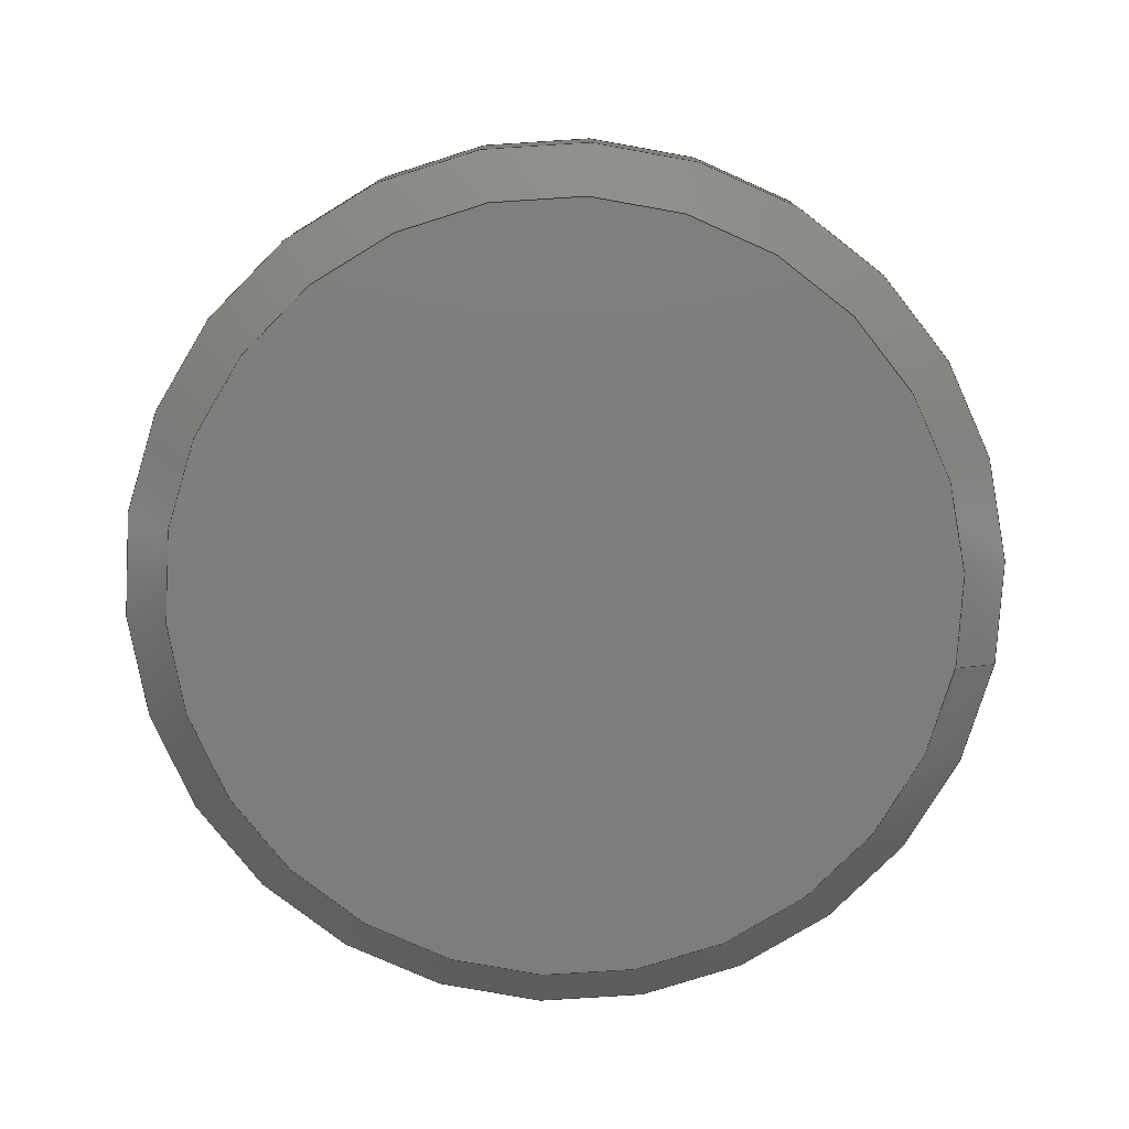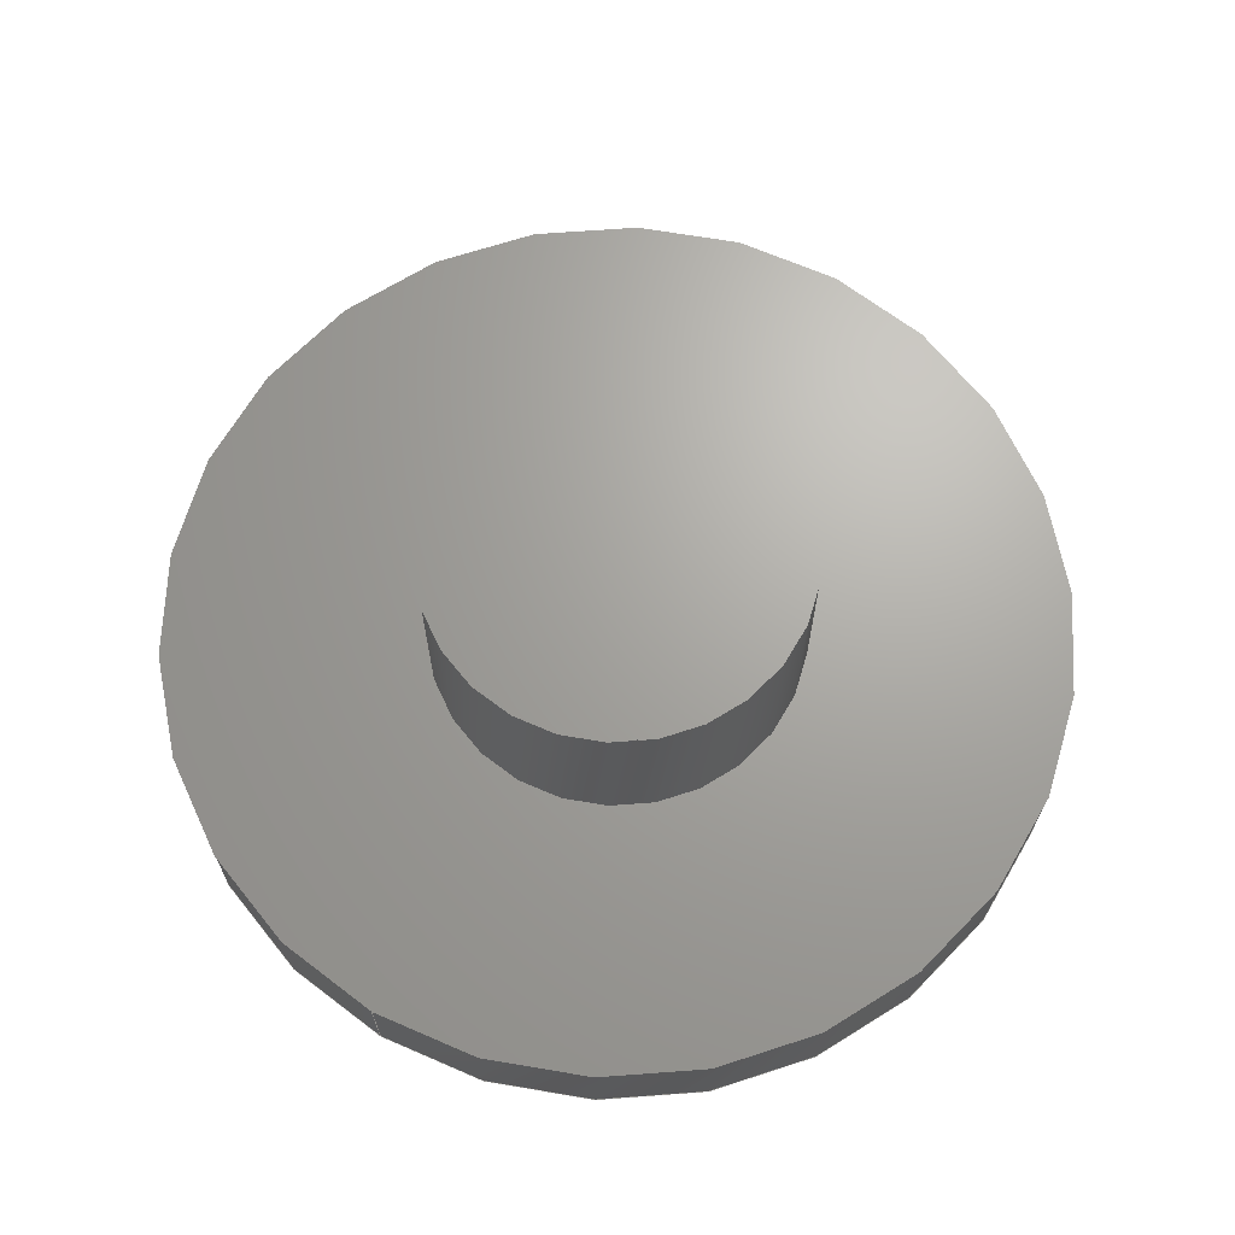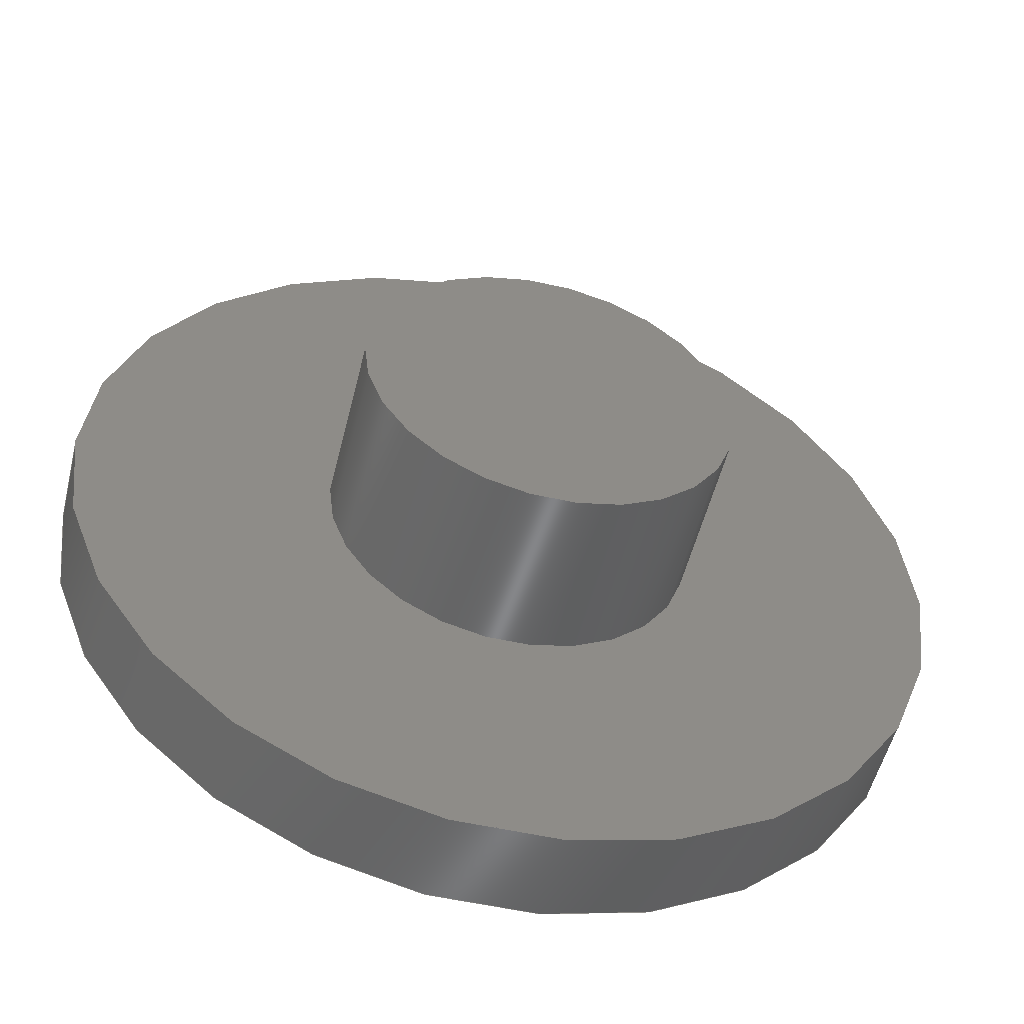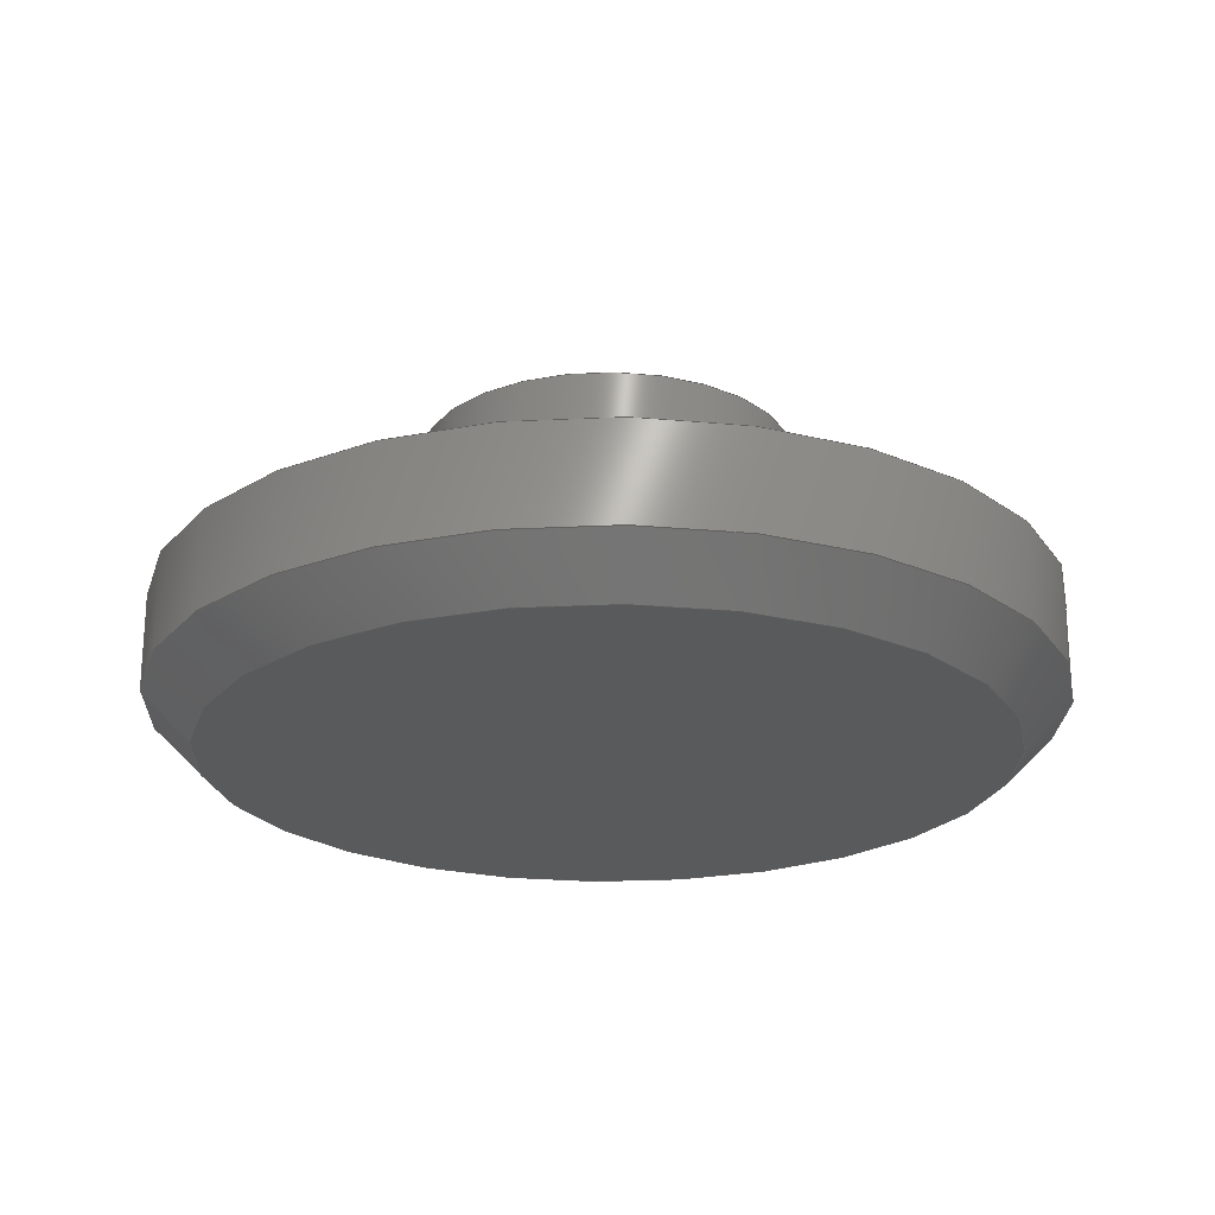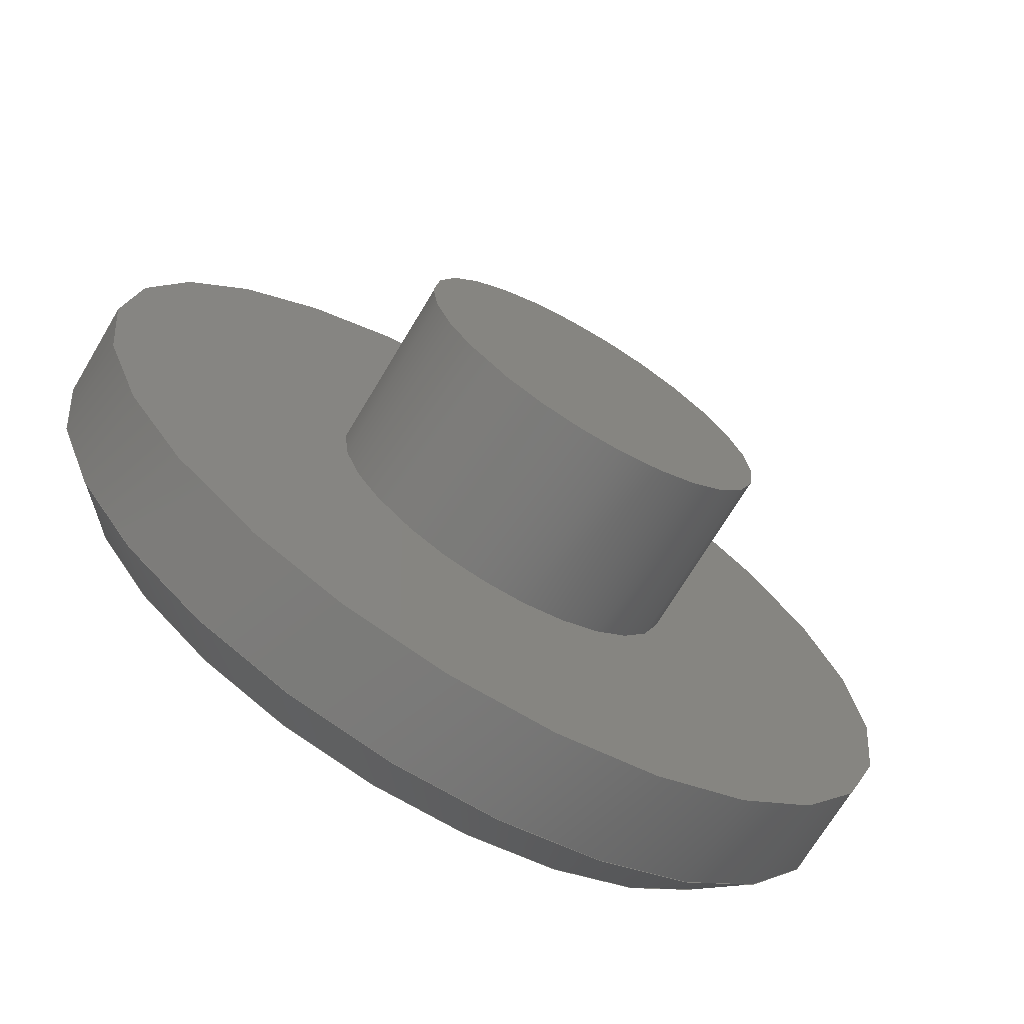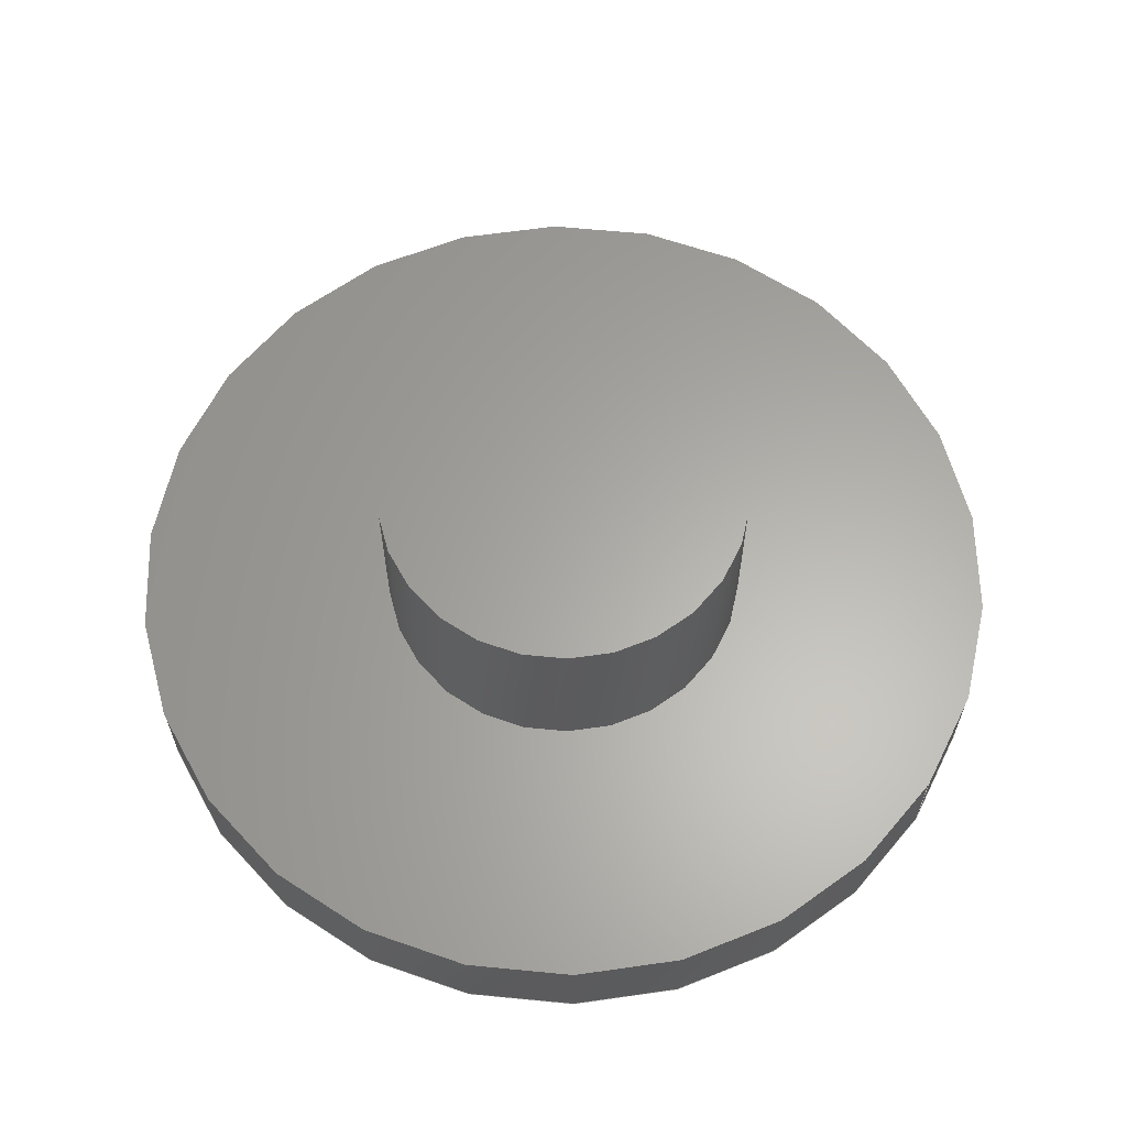
<metadata>
{"format":"step","ext":"stp","renderer":"f3d","projection":"perspective","resolution":1024,"background":"white","views":[{"elev":-77.6,"azim":169.8,"up":"+Z"},{"elev":67.5,"azim":-59.6,"up":"+Z"},{"elev":-52.7,"azim":-13.7,"up":"+Y"},{"elev":-22.6,"azim":-9.0,"up":"+Z"},{"elev":-70.1,"azim":-30.8,"up":"+Y"},{"elev":62.7,"azim":-146.7,"up":"+Z"}]}
</metadata>
<code>
ISO-10303-21;
DATA;
#1=MECHANICAL_DESIGN_GEOMETRIC_PRESENTATION_REPRESENTATION('',(#4),#147);
#2=SHAPE_REPRESENTATION_RELATIONSHIP('SRR','None',#154,#3);
#3=ADVANCED_BREP_SHAPE_REPRESENTATION('',(#5),#146);
#4=STYLED_ITEM('',(#163),#5);
#5=MANIFOLD_SOLID_BREP('Body1',#72);
#6=FACE_BOUND('',#24,.T.);
#7=PLANE('',#91);
#8=PLANE('',#95);
#9=PLANE('',#96);
#10=CYLINDRICAL_SURFACE('',#89,5.5);
#11=CYLINDRICAL_SURFACE('',#92,2.3);
#12=FACE_OUTER_BOUND('',#18,.T.);
#13=FACE_OUTER_BOUND('',#19,.T.);
#14=FACE_OUTER_BOUND('',#20,.T.);
#15=FACE_OUTER_BOUND('',#21,.T.);
#16=FACE_OUTER_BOUND('',#22,.T.);
#17=FACE_OUTER_BOUND('',#23,.T.);
#18=EDGE_LOOP('',(#49,#50,#51,#52));
#19=EDGE_LOOP('',(#53,#54,#55,#56));
#20=EDGE_LOOP('',(#57));
#21=EDGE_LOOP('',(#58,#59,#60,#61));
#22=EDGE_LOOP('',(#62));
#23=EDGE_LOOP('',(#63));
#24=EDGE_LOOP('',(#64));
#25=LINE('',#129,#28);
#26=LINE('',#134,#29);
#27=LINE('',#140,#30);
#28=VECTOR('',#103,5.2);
#29=VECTOR('',#110,5.5);
#30=VECTOR('',#117,2.3);
#31=CIRCLE('',#87,5.5);
#32=CIRCLE('',#88,4.9);
#33=CIRCLE('',#90,5.5);
#34=CIRCLE('',#93,2.3);
#35=CIRCLE('',#94,2.3);
#36=VERTEX_POINT('',#126);
#37=VERTEX_POINT('',#128);
#38=VERTEX_POINT('',#132);
#39=VERTEX_POINT('',#137);
#40=VERTEX_POINT('',#139);
#41=EDGE_CURVE('',#36,#36,#31,.T.);
#42=EDGE_CURVE('',#36,#37,#25,.T.);
#43=EDGE_CURVE('',#37,#37,#32,.T.);
#44=EDGE_CURVE('',#38,#38,#33,.T.);
#45=EDGE_CURVE('',#38,#36,#26,.T.);
#46=EDGE_CURVE('',#39,#39,#34,.T.);
#47=EDGE_CURVE('',#39,#40,#27,.T.);
#48=EDGE_CURVE('',#40,#40,#35,.T.);
#49=ORIENTED_EDGE('',*,*,#41,.T.);
#50=ORIENTED_EDGE('',*,*,#42,.T.);
#51=ORIENTED_EDGE('',*,*,#43,.T.);
#52=ORIENTED_EDGE('',*,*,#42,.F.);
#53=ORIENTED_EDGE('',*,*,#44,.F.);
#54=ORIENTED_EDGE('',*,*,#45,.T.);
#55=ORIENTED_EDGE('',*,*,#41,.F.);
#56=ORIENTED_EDGE('',*,*,#45,.F.);
#57=ORIENTED_EDGE('',*,*,#43,.F.);
#58=ORIENTED_EDGE('',*,*,#46,.F.);
#59=ORIENTED_EDGE('',*,*,#47,.T.);
#60=ORIENTED_EDGE('',*,*,#48,.F.);
#61=ORIENTED_EDGE('',*,*,#47,.F.);
#62=ORIENTED_EDGE('',*,*,#46,.T.);
#63=ORIENTED_EDGE('',*,*,#44,.T.);
#64=ORIENTED_EDGE('',*,*,#48,.T.);
#65=CONICAL_SURFACE('',#86,5.2,0.7854);
#66=ADVANCED_FACE('',(#12),#65,.T.);
#67=ADVANCED_FACE('',(#13),#10,.T.);
#68=ADVANCED_FACE('',(#14),#7,.F.);
#69=ADVANCED_FACE('',(#15),#11,.T.);
#70=ADVANCED_FACE('',(#16),#8,.T.);
#71=ADVANCED_FACE('',(#17,#6),#9,.T.);
#72=CLOSED_SHELL('',(#66,#67,#68,#69,#70,#71));
#73=DERIVED_UNIT_ELEMENT(#75,1);
#74=DERIVED_UNIT_ELEMENT(#149,-3);
#75=(
MASS_UNIT()
NAMED_UNIT(*)
SI_UNIT(.KILO.,.GRAM.)
);
#76=DERIVED_UNIT((#73,#74));
#77=MEASURE_REPRESENTATION_ITEM('density measure',
POSITIVE_RATIO_MEASURE(7850),#76);
#78=PROPERTY_DEFINITION_REPRESENTATION(#83,#80);
#79=PROPERTY_DEFINITION_REPRESENTATION(#84,#81);
#80=REPRESENTATION('material name',(#82),#146);
#81=REPRESENTATION('density',(#77),#146);
#82=DESCRIPTIVE_REPRESENTATION_ITEM('Steel','Steel');
#83=PROPERTY_DEFINITION('material property','material name',#156);
#84=PROPERTY_DEFINITION('material property','density of part',#156);
#85=AXIS2_PLACEMENT_3D('placement',#124,#97,#98);
#86=AXIS2_PLACEMENT_3D('',#125,#99,#100);
#87=AXIS2_PLACEMENT_3D('',#127,#101,#102);
#88=AXIS2_PLACEMENT_3D('',#130,#104,#105);
#89=AXIS2_PLACEMENT_3D('',#131,#106,#107);
#90=AXIS2_PLACEMENT_3D('',#133,#108,#109);
#91=AXIS2_PLACEMENT_3D('',#135,#111,#112);
#92=AXIS2_PLACEMENT_3D('',#136,#113,#114);
#93=AXIS2_PLACEMENT_3D('',#138,#115,#116);
#94=AXIS2_PLACEMENT_3D('',#141,#118,#119);
#95=AXIS2_PLACEMENT_3D('',#142,#120,#121);
#96=AXIS2_PLACEMENT_3D('',#143,#122,#123);
#97=DIRECTION('axis',(0,0,1));
#98=DIRECTION('refdir',(1,0,0));
#99=DIRECTION('center_axis',(0,0,1));
#100=DIRECTION('ref_axis',(1,0,0));
#101=DIRECTION('center_axis',(0,0,-1));
#102=DIRECTION('ref_axis',(1,0,0));
#103=DIRECTION('',(0.7071,8.66e-17,-0.7071));
#104=DIRECTION('center_axis',(0,0,1));
#105=DIRECTION('ref_axis',(1,0,0));
#106=DIRECTION('center_axis',(0,0,1));
#107=DIRECTION('ref_axis',(1,0,0));
#108=DIRECTION('center_axis',(0,0,1));
#109=DIRECTION('ref_axis',(1,0,0));
#110=DIRECTION('',(0,0,-1));
#111=DIRECTION('center_axis',(0,0,1));
#112=DIRECTION('ref_axis',(1,0,0));
#113=DIRECTION('center_axis',(0,0,1));
#114=DIRECTION('ref_axis',(-1,0,0));
#115=DIRECTION('center_axis',(0,0,1));
#116=DIRECTION('ref_axis',(-1,0,0));
#117=DIRECTION('',(0,0,-1));
#118=DIRECTION('center_axis',(0,0,-1));
#119=DIRECTION('ref_axis',(-1,0,0));
#120=DIRECTION('center_axis',(0,0,1));
#121=DIRECTION('ref_axis',(-1,0,0));
#122=DIRECTION('center_axis',(0,0,1));
#123=DIRECTION('ref_axis',(1,0,0));
#124=CARTESIAN_POINT('',(0,0,0));
#125=CARTESIAN_POINT('Origin',(0,0,0.3));
#126=CARTESIAN_POINT('',(-5.5,6.736e-16,0.6));
#127=CARTESIAN_POINT('Origin',(0,0,0.6));
#128=CARTESIAN_POINT('',(-4.9,-6.001e-16,0));
#129=CARTESIAN_POINT('',(-5.2,-6.368e-16,0.3));
#130=CARTESIAN_POINT('Origin',(0,0,0));
#131=CARTESIAN_POINT('Origin',(0,0,0));
#132=CARTESIAN_POINT('',(-5.5,-6.736e-16,1.8));
#133=CARTESIAN_POINT('Origin',(0,0,1.8));
#134=CARTESIAN_POINT('',(-5.5,-6.736e-16,0));
#135=CARTESIAN_POINT('Origin',(0,0,0));
#136=CARTESIAN_POINT('Origin',(0,0,1.8));
#137=CARTESIAN_POINT('',(2.3,2.817e-16,4));
#138=CARTESIAN_POINT('Origin',(0,0,4));
#139=CARTESIAN_POINT('',(2.3,2.817e-16,1.8));
#140=CARTESIAN_POINT('',(2.3,2.817e-16,1.8));
#141=CARTESIAN_POINT('Origin',(0,0,1.8));
#142=CARTESIAN_POINT('Origin',(0,0,4));
#143=CARTESIAN_POINT('Origin',(0,0,1.8));
#144=UNCERTAINTY_MEASURE_WITH_UNIT(LENGTH_MEASURE(0.01),#148,
'DISTANCE_ACCURACY_VALUE',
'Maximum model space distance between geometric entities at asserted c
onnectivities');
#145=UNCERTAINTY_MEASURE_WITH_UNIT(LENGTH_MEASURE(0.01),#148,
'DISTANCE_ACCURACY_VALUE',
'Maximum model space distance between geometric entities at asserted c
onnectivities');
#146=(
GEOMETRIC_REPRESENTATION_CONTEXT(3)
GLOBAL_UNCERTAINTY_ASSIGNED_CONTEXT((#144))
GLOBAL_UNIT_ASSIGNED_CONTEXT((#148,#150,#151))
REPRESENTATION_CONTEXT('','3D')
);
#147=(
GEOMETRIC_REPRESENTATION_CONTEXT(3)
GLOBAL_UNCERTAINTY_ASSIGNED_CONTEXT((#145))
GLOBAL_UNIT_ASSIGNED_CONTEXT((#148,#150,#151))
REPRESENTATION_CONTEXT('','3D')
);
#148=(
LENGTH_UNIT()
NAMED_UNIT(*)
SI_UNIT(.MILLI.,.METRE.)
);
#149=(
LENGTH_UNIT()
NAMED_UNIT(*)
SI_UNIT($,.METRE.)
);
#150=(
NAMED_UNIT(*)
PLANE_ANGLE_UNIT()
SI_UNIT($,.RADIAN.)
);
#151=(
NAMED_UNIT(*)
SI_UNIT($,.STERADIAN.)
SOLID_ANGLE_UNIT()
);
#152=SHAPE_DEFINITION_REPRESENTATION(#153,#154);
#153=PRODUCT_DEFINITION_SHAPE('',$,#156);
#154=SHAPE_REPRESENTATION('',(#85),#146);
#155=PRODUCT_DEFINITION_CONTEXT('part definition',#160,'design');
#156=PRODUCT_DEFINITION('TappoVouxung','TappoVouxung v2',#157,#155);
#157=PRODUCT_DEFINITION_FORMATION('',$,#162);
#158=PRODUCT_RELATED_PRODUCT_CATEGORY('TappoVouxung v2',
'TappoVouxung v2',(#162));
#159=APPLICATION_PROTOCOL_DEFINITION('international standard',
'automotive_design',2009,#160);
#160=APPLICATION_CONTEXT(
'Core Data for Automotive Mechanical Design Process');
#161=PRODUCT_CONTEXT('part definition',#160,'mechanical');
#162=PRODUCT('TappoVouxung','TappoVouxung v2',$,(#161));
#163=PRESENTATION_STYLE_ASSIGNMENT((#164));
#164=SURFACE_STYLE_USAGE(.BOTH.,#165);
#165=SURFACE_SIDE_STYLE('',(#166));
#166=SURFACE_STYLE_FILL_AREA(#167);
#167=FILL_AREA_STYLE('Steel - Satin',(#168));
#168=FILL_AREA_STYLE_COLOUR('Steel - Satin',#169);
#169=COLOUR_RGB('Steel - Satin',0.6275,0.6275,0.6275);
ENDSEC;
END-ISO-10303-21;

</code>
